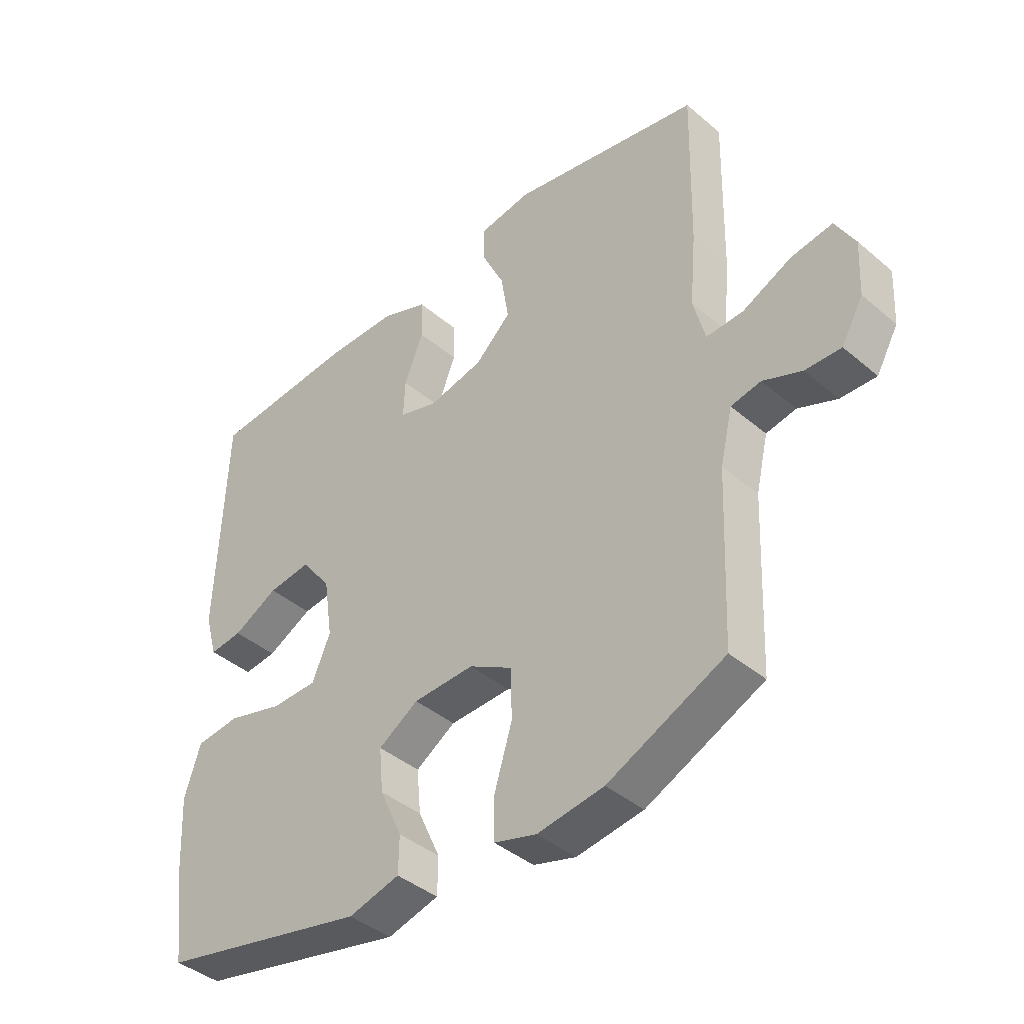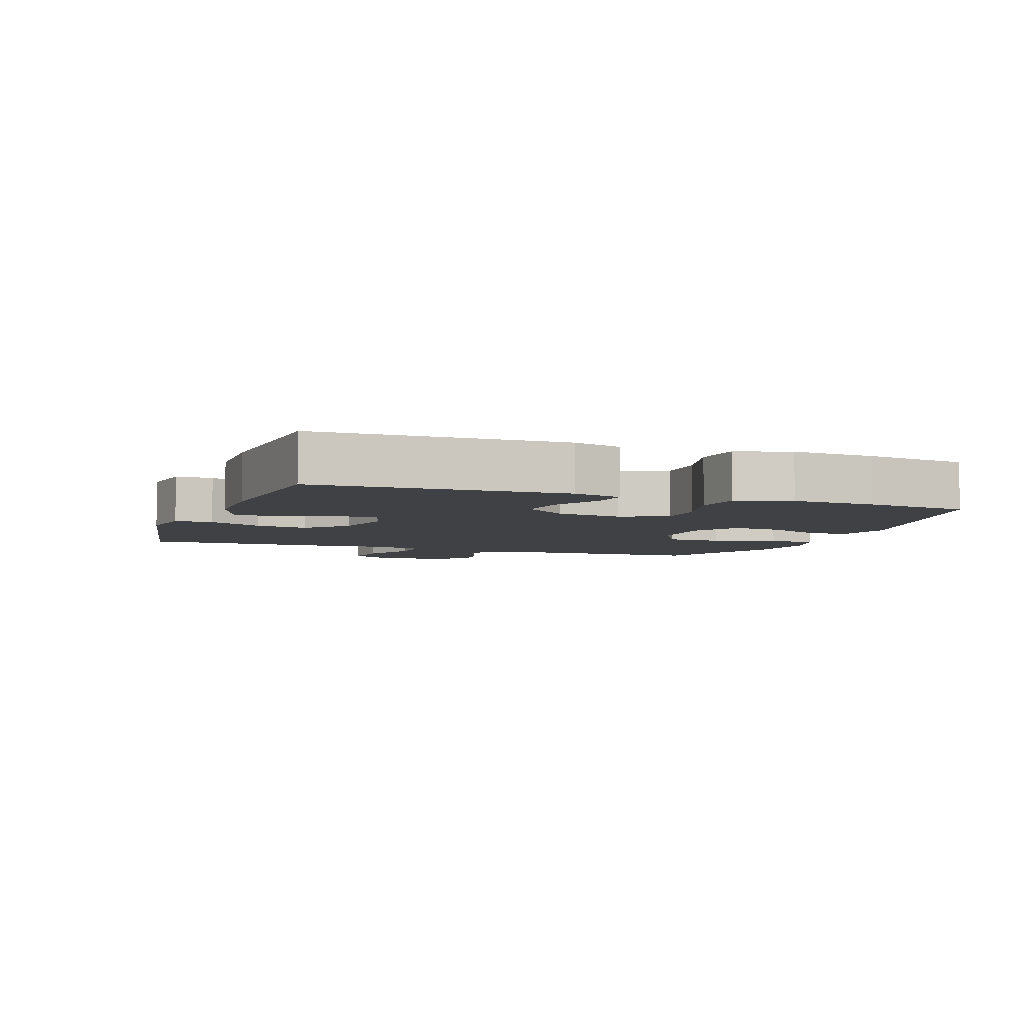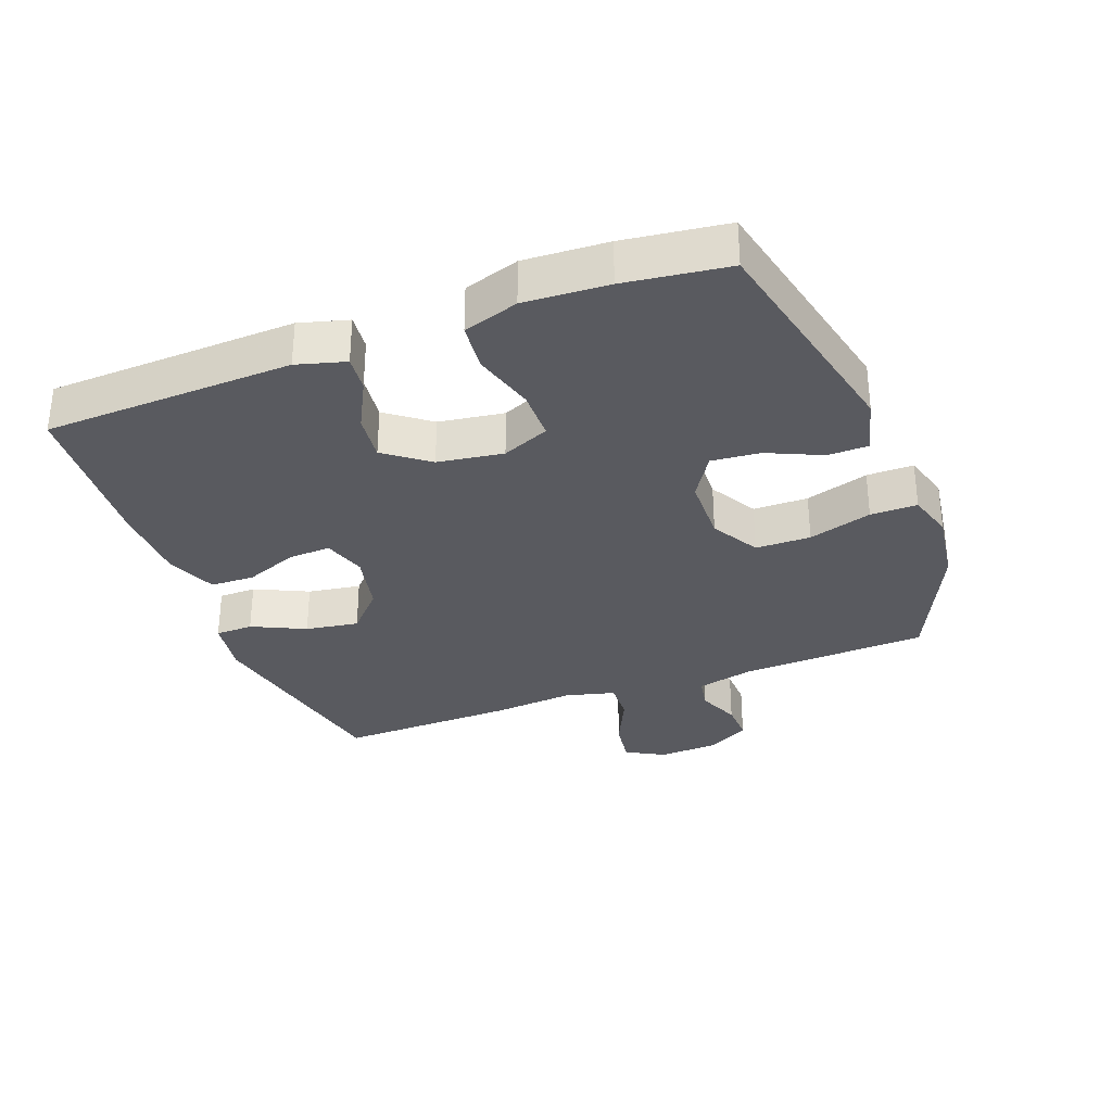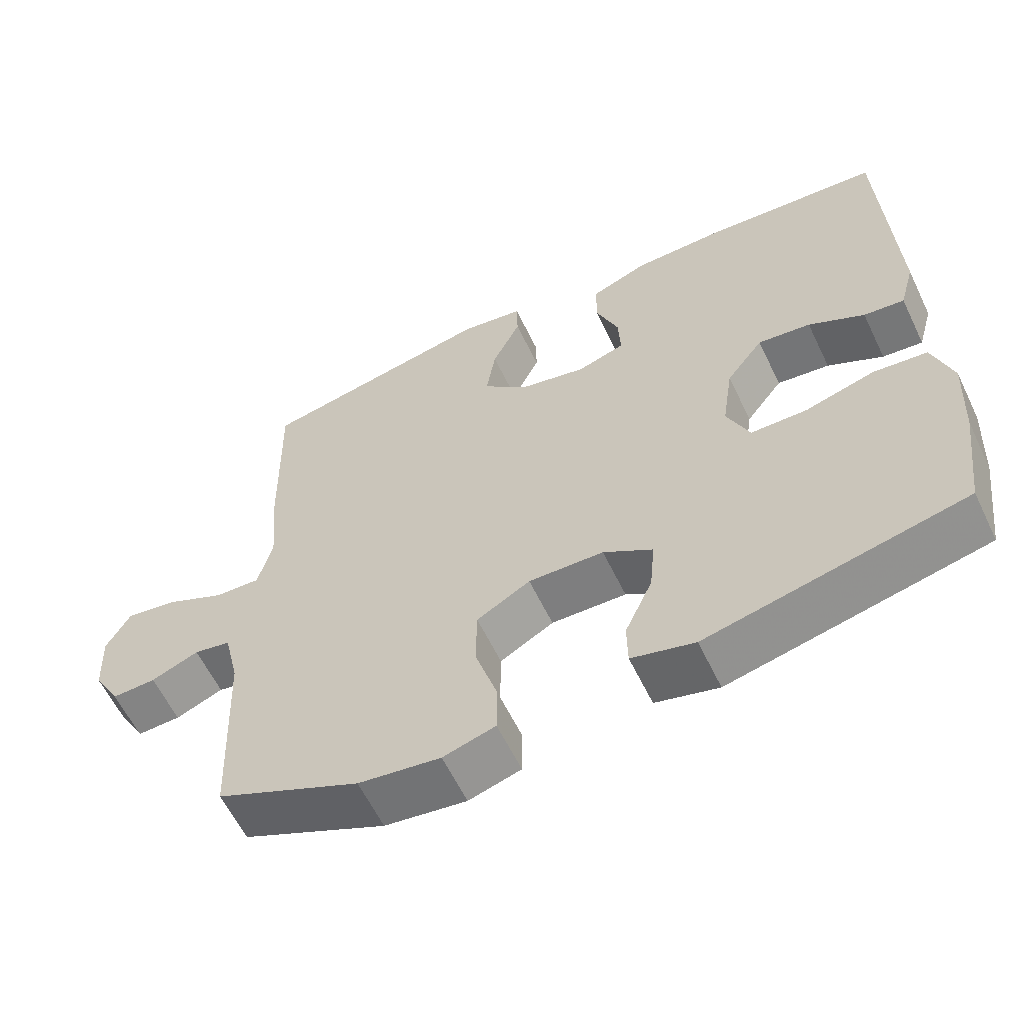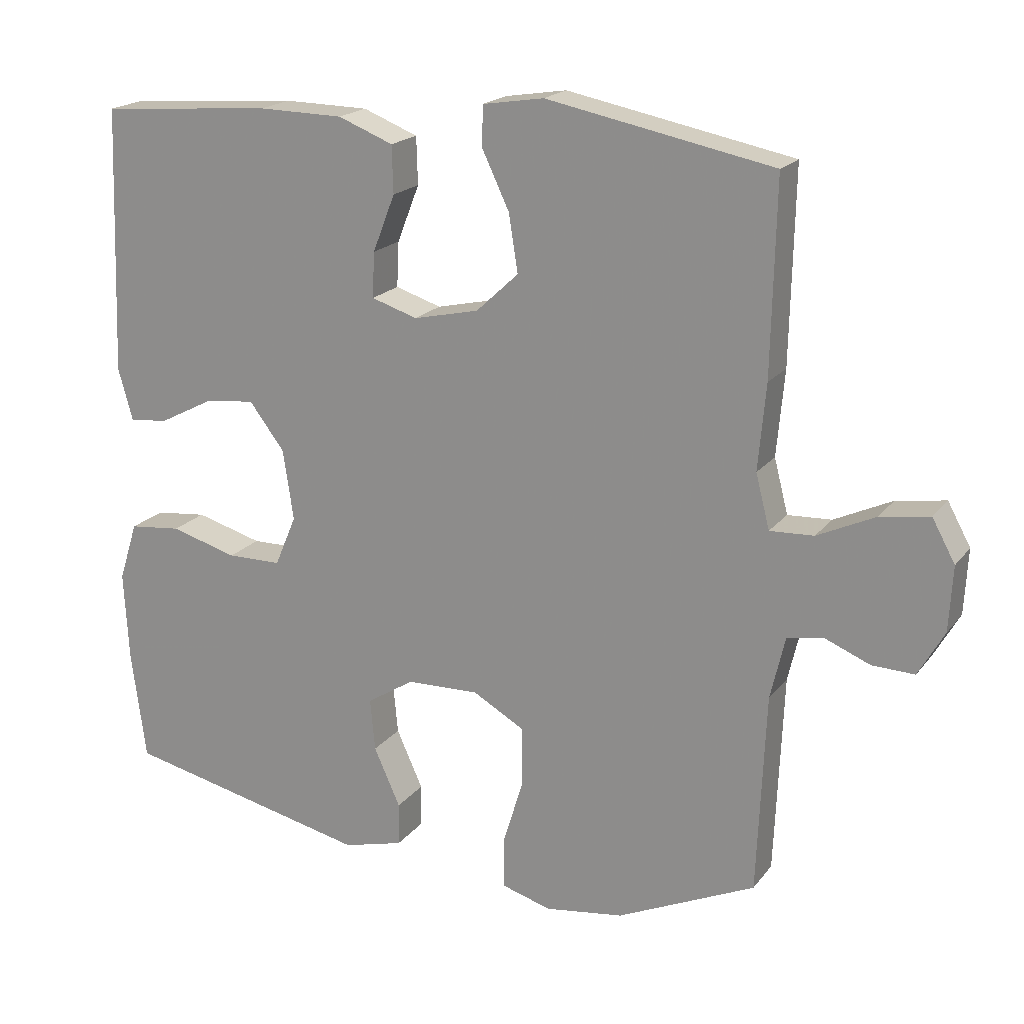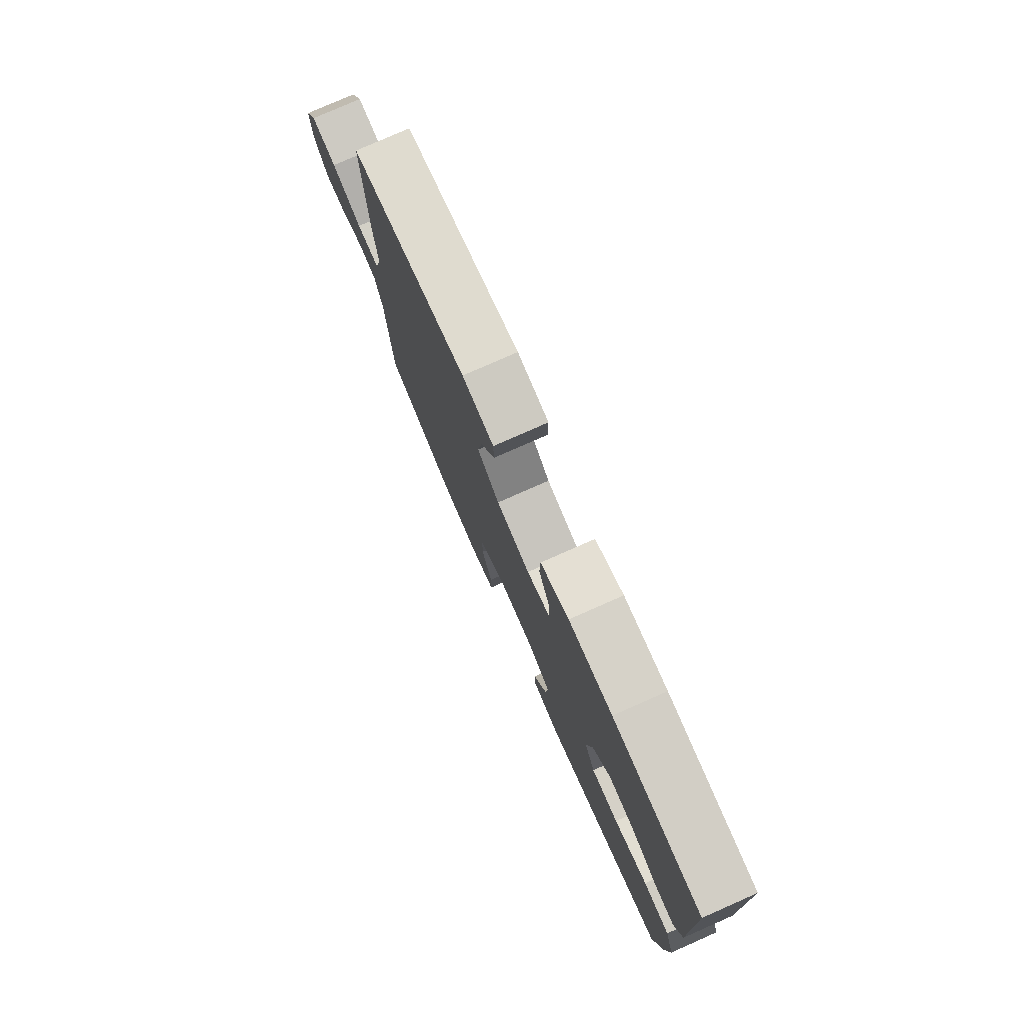
<metadata>
{"format":"obj","ext":"obj","renderer":"f3d","projection":"perspective","resolution":1024,"background":"white","views":[{"elev":-41.2,"azim":-135.7,"up":"+Z"},{"elev":-5.4,"azim":69.9,"up":"+Y"},{"elev":-31.9,"azim":110.8,"up":"+Y"},{"elev":-60.4,"azim":25.7,"up":"+Z"},{"elev":19.2,"azim":-154.0,"up":"+Z"},{"elev":78.6,"azim":66.2,"up":"+Z"}]}
</metadata>
<code>
v 0.5 0.07 -0.5
v 0.144 0.07 -0.579
v 0.057 0.07 -0.556
v 0.056 0.07 -0.494
v 0.094 0.07 -0.41
v 0.101 0.07 -0.335
v 0.033 0.07 -0.292
v -0.071 0.07 -0.289
v -0.145 0.07 -0.331
v -0.146 0.07 -0.416
v -0.116 0.07 -0.514
v -0.116 0.07 -0.586
v -0.188 0.07 -0.607
v -0.301 0.07 -0.591
v -0.5 0.07 -0.5
v -0.512 0.07 -0.213
v -0.533 0.07 -0.123
v -0.584 0.07 -0.113
v -0.65 0.07 -0.14
v -0.711 0.07 -0.142
v -0.748 0.07 -0.077
v -0.753 0.07 0.016
v -0.72 0.07 0.076
v -0.649 0.07 0.065
v -0.566 0.07 0.026
v -0.503 0.07 0.023
v -0.483 0.07 0.101
v -0.494 0.07 0.224
v -0.5 0.07 0.5
v -0.175 0.07 0.564
v -0.087 0.07 0.55
v -0.086 0.07 0.492
v -0.125 0.07 0.41
v -0.138 0.07 0.328
v -0.077 0.07 0.271
v 0.017 0.07 0.25
v 0.083 0.07 0.271
v 0.08 0.07 0.336
v 0.048 0.07 0.418
v 0.05 0.07 0.486
v 0.129 0.07 0.517
v 0.251 0.07 0.519
v 0.5 0.07 0.5
v 0.514 0.07 0.116
v 0.493 0.07 0.041
v 0.437 0.07 0.047
v 0.36 0.07 0.087
v 0.287 0.07 0.096
v 0.236 0.07 0.029
v 0.221 0.07 -0.072
v 0.252 0.07 -0.145
v 0.33 0.07 -0.146
v 0.426 0.07 -0.119
v 0.501 0.07 -0.127
v 0.528 0.07 -0.212
v 0.521 0.07 -0.341
v 0.5 0 -0.5
v 0.144 0 -0.579
v 0.057 0 -0.556
v 0.056 0 -0.494
v 0.094 0 -0.41
v 0.101 0 -0.335
v 0.033 0 -0.292
v -0.071 0 -0.289
v -0.145 0 -0.331
v -0.146 0 -0.416
v -0.116 0 -0.514
v -0.116 0 -0.586
v -0.188 0 -0.607
v -0.301 0 -0.591
v -0.5 0 -0.5
v -0.512 0 -0.213
v -0.533 0 -0.123
v -0.584 0 -0.113
v -0.65 0 -0.14
v -0.711 0 -0.142
v -0.748 0 -0.077
v -0.753 0 0.016
v -0.72 0 0.076
v -0.649 0 0.065
v -0.566 0 0.026
v -0.503 0 0.023
v -0.483 0 0.101
v -0.494 0 0.224
v -0.5 0 0.5
v -0.175 0 0.564
v -0.087 0 0.55
v -0.086 0 0.492
v -0.125 0 0.41
v -0.138 0 0.328
v -0.077 0 0.271
v 0.017 0 0.25
v 0.083 0 0.271
v 0.08 0 0.336
v 0.048 0 0.418
v 0.05 0 0.486
v 0.129 0 0.517
v 0.251 0 0.519
v 0.5 0 0.5
v 0.514 0 0.116
v 0.493 0 0.041
v 0.437 0 0.047
v 0.36 0 0.087
v 0.287 0 0.096
v 0.236 0 0.029
v 0.221 0 -0.072
v 0.252 0 -0.145
v 0.33 0 -0.146
v 0.426 0 -0.119
v 0.501 0 -0.127
v 0.528 0 -0.212
v 0.521 0 -0.341
f 52 53 54 55
f 51 52 55 56
f 44 45 46 47
f 44 47 48
f 43 44 48
f 42 43 48 49
f 38 39 40 41
f 37 38 41 42
f 30 31 32 33
f 30 33 34
f 27 28 29 30
f 26 27 30 34
f 22 23 24 25
f 22 25 26
f 21 22 26
f 18 19 20 21
f 17 18 21 26
f 16 17 26 34
f 10 11 12 13
f 9 10 13 14
f 2 3 4 5
f 2 5 6
f 51 56 1 2
f 50 51 2 6
f 37 42 49 50
f 36 37 50 6
f 35 36 6 7
f 34 35 7 8
f 16 34 8 9
f 9 14 15 16
f 111 110 109 108
f 112 111 108 107
f 103 102 101 100
f 104 103 100
f 104 100 99
f 105 104 99 98
f 97 96 95 94
f 98 97 94 93
f 89 88 87 86
f 90 89 86
f 86 85 84 83
f 90 86 83 82
f 81 80 79 78
f 82 81 78
f 82 78 77
f 77 76 75 74
f 82 77 74 73
f 90 82 73 72
f 69 68 67 66
f 70 69 66 65
f 61 60 59 58
f 62 61 58
f 58 57 112 107
f 62 58 107 106
f 106 105 98 93
f 62 106 93 92
f 63 62 92 91
f 64 63 91 90
f 65 64 90 72
f 72 71 70 65
f 1 57 58 2
f 2 58 59 3
f 3 59 60 4
f 4 60 61 5
f 5 61 62 6
f 6 62 63 7
f 7 63 64 8
f 8 64 65 9
f 9 65 66 10
f 10 66 67 11
f 11 67 68 12
f 12 68 69 13
f 13 69 70 14
f 14 70 71 15
f 15 71 72 16
f 16 72 73 17
f 17 73 74 18
f 18 74 75 19
f 19 75 76 20
f 20 76 77 21
f 21 77 78 22
f 22 78 79 23
f 23 79 80 24
f 24 80 81 25
f 25 81 82 26
f 26 82 83 27
f 27 83 84 28
f 28 84 85 29
f 29 85 86 30
f 30 86 87 31
f 31 87 88 32
f 32 88 89 33
f 33 89 90 34
f 34 90 91 35
f 35 91 92 36
f 36 92 93 37
f 37 93 94 38
f 38 94 95 39
f 39 95 96 40
f 40 96 97 41
f 41 97 98 42
f 42 98 99 43
f 43 99 100 44
f 44 100 101 45
f 45 101 102 46
f 46 102 103 47
f 47 103 104 48
f 48 104 105 49
f 49 105 106 50
f 50 106 107 51
f 51 107 108 52
f 52 108 109 53
f 53 109 110 54
f 54 110 111 55
f 55 111 112 56
f 56 112 57 1

</code>
